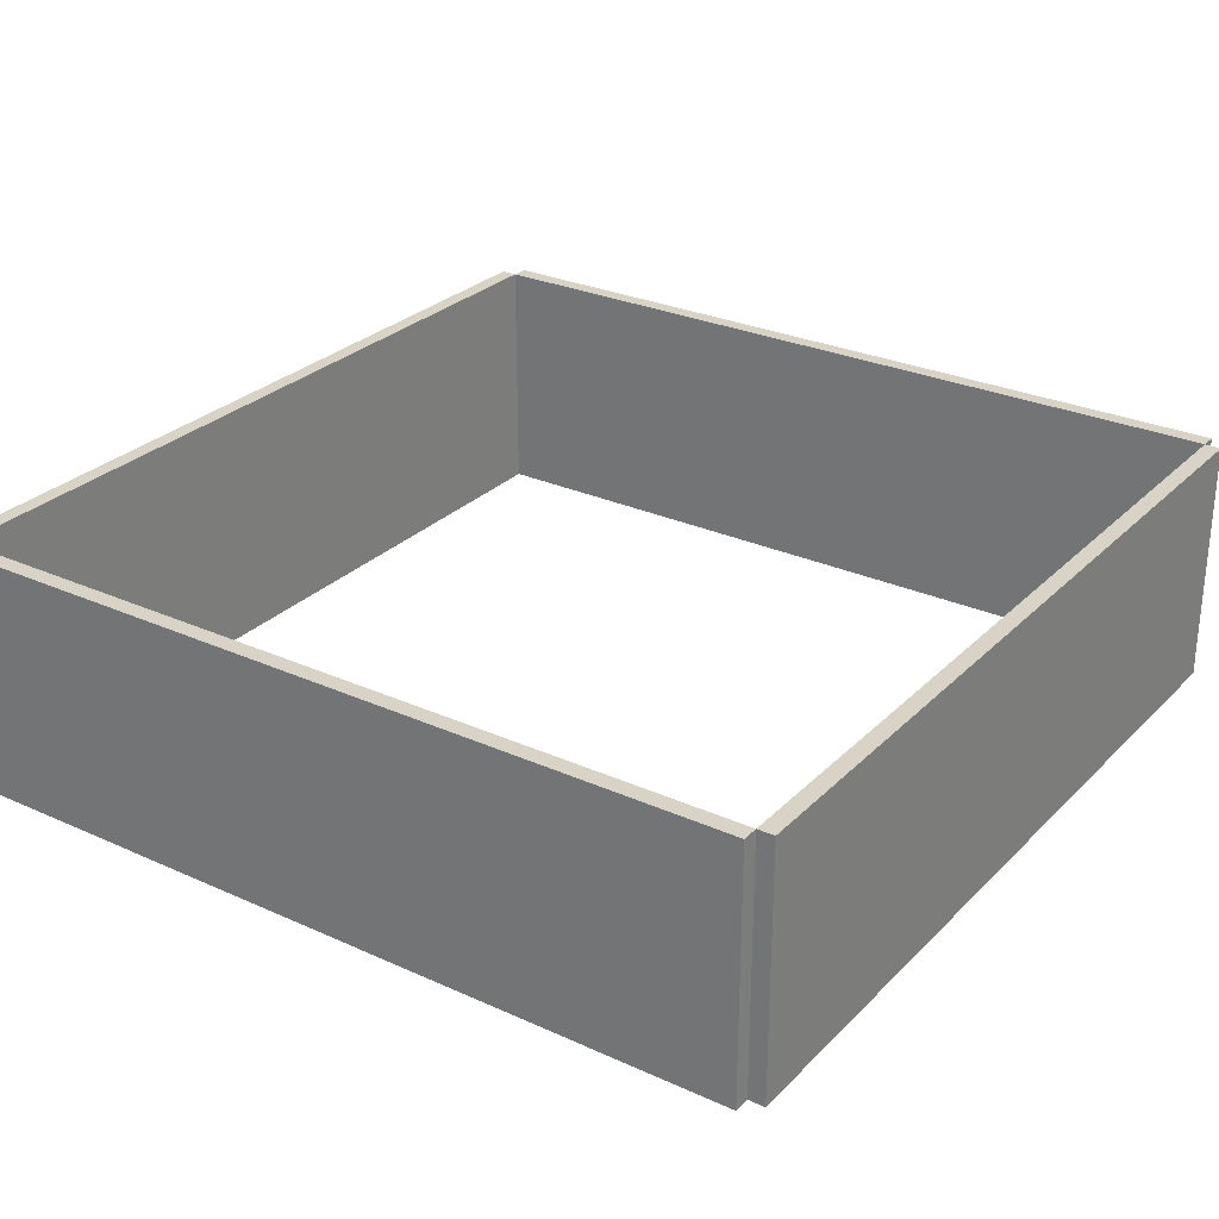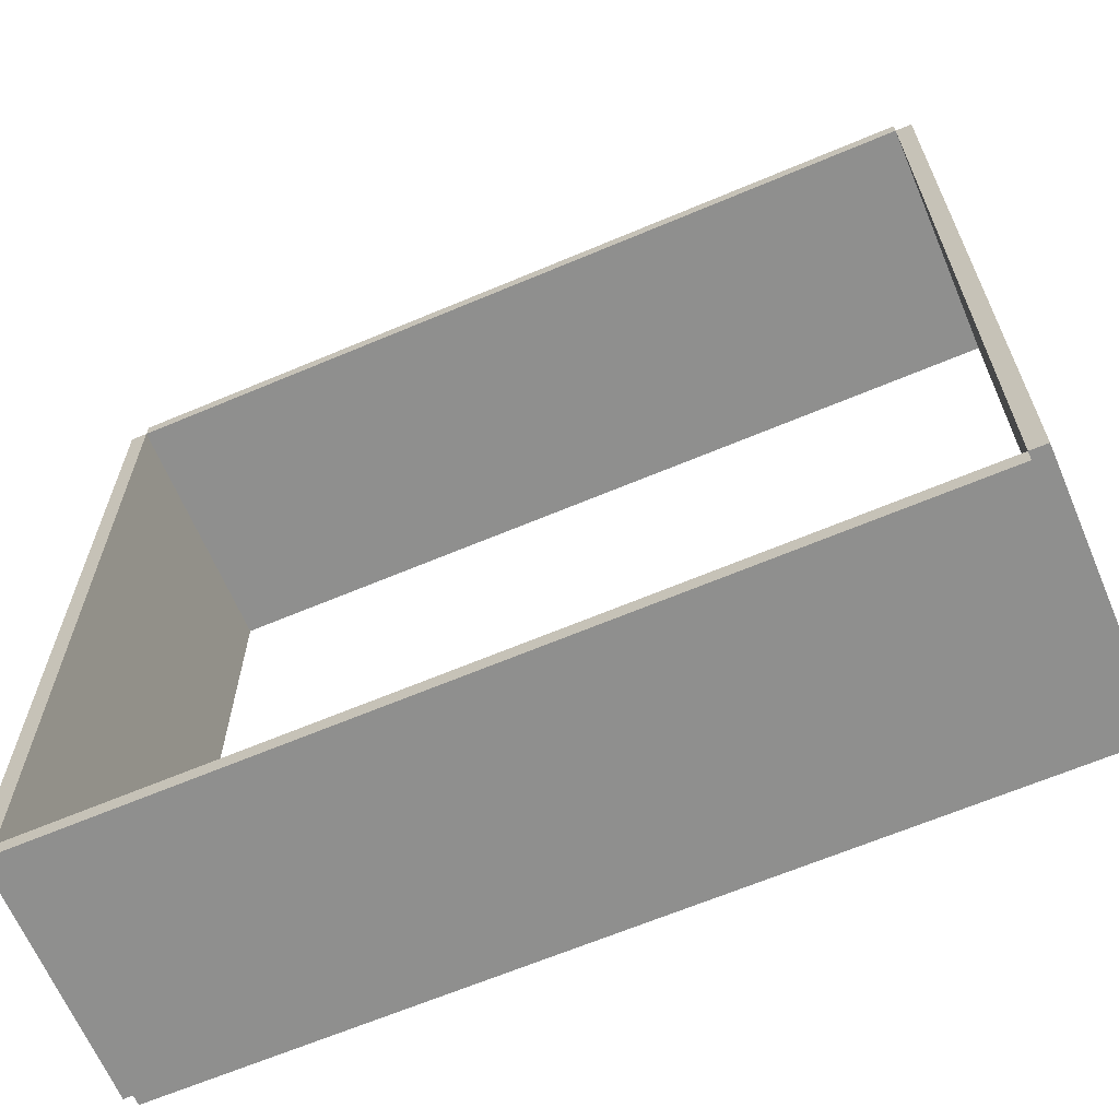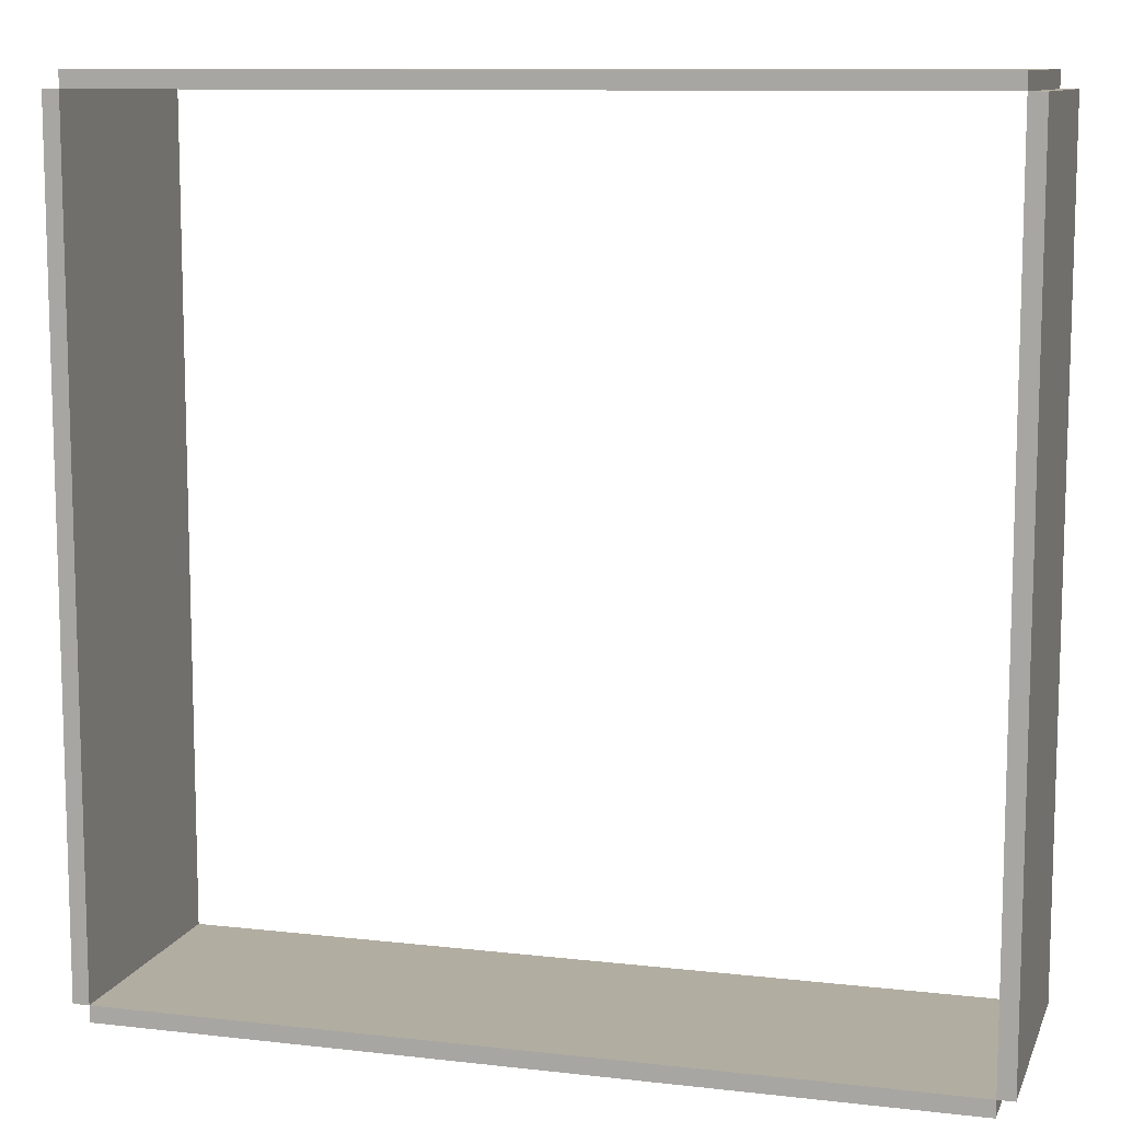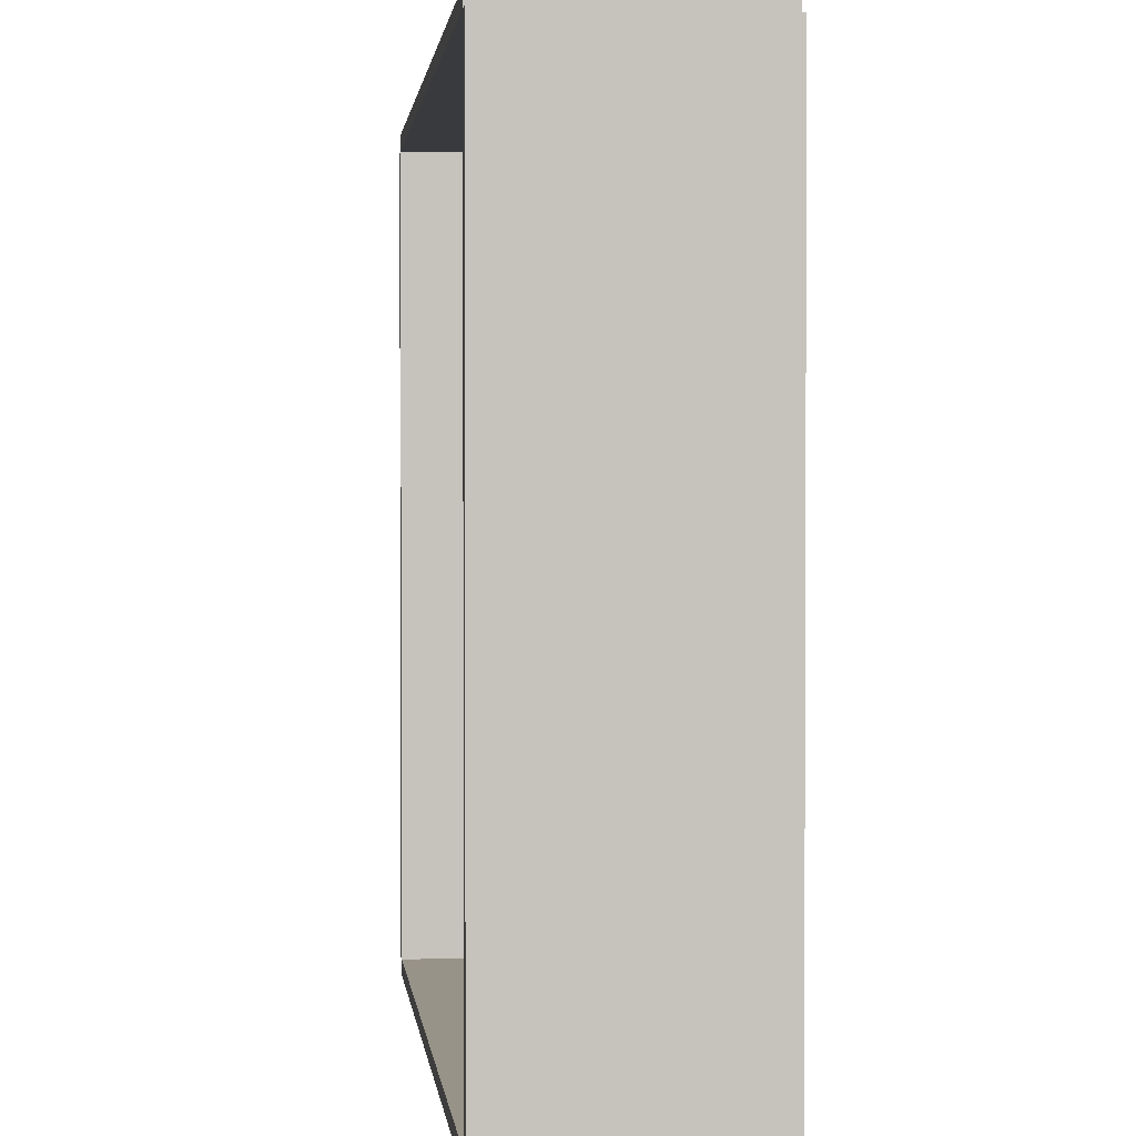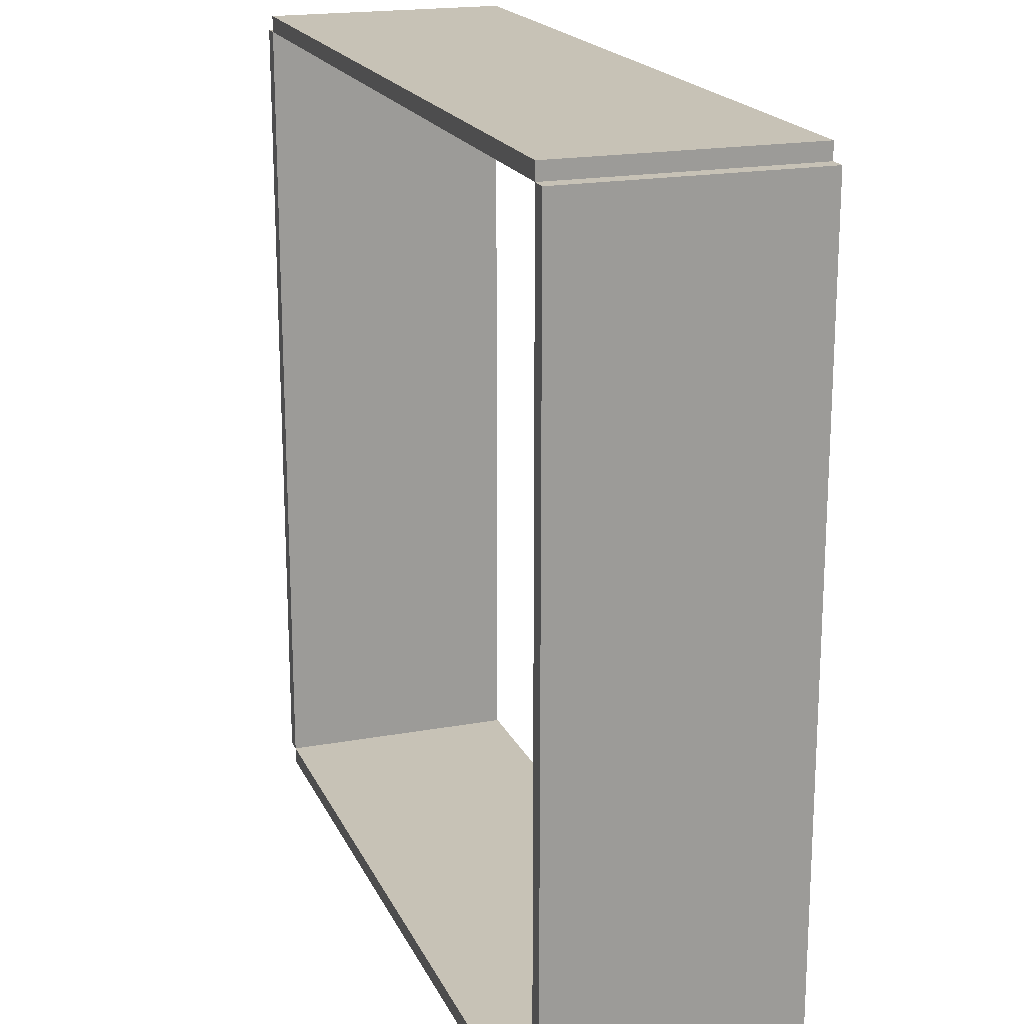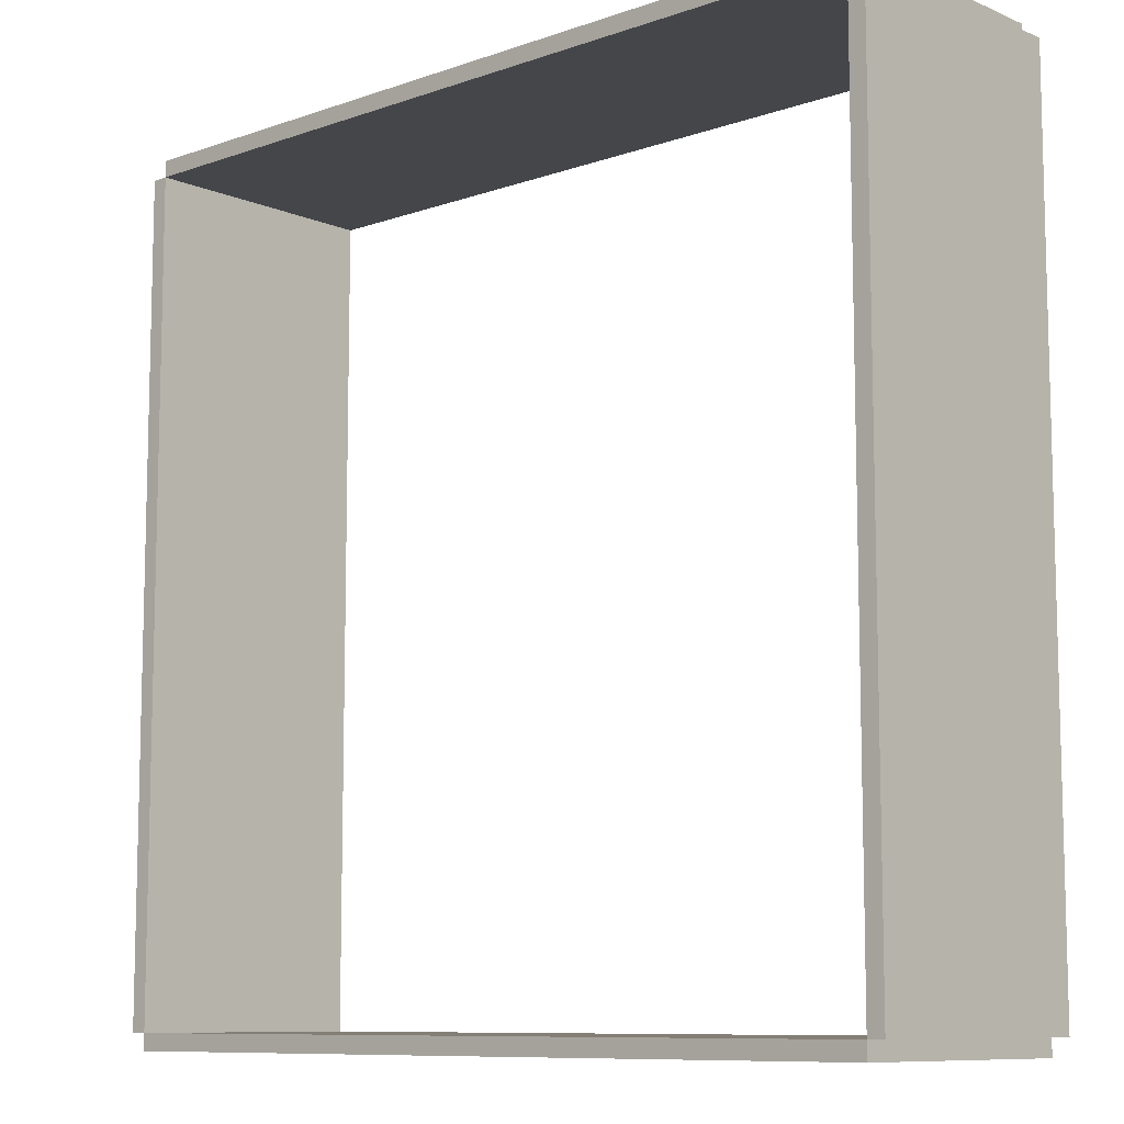
<metadata>
{"format":"obj","ext":"obj","renderer":"f3d","projection":"perspective","resolution":1024,"background":"white","views":[{"elev":27.9,"azim":-145.5,"up":"+Z"},{"elev":-65.2,"azim":23.0,"up":"+Y"},{"elev":10.4,"azim":16.1,"up":"+Y"},{"elev":1.6,"azim":83.4,"up":"+Y"},{"elev":19.2,"azim":-109.0,"up":"+Y"},{"elev":-9.4,"azim":-137.6,"up":"+Y"}]}
</metadata>
<code>
o obj_0
v 52 		-50 		30
v 52 		-50 		0
v 52 		50 		0
v 52 		50 		30
v 50 		50 		30
v 50 		-50 		30
v -52 		-50 		30
v -52 		-50 		0
v -50 		-50 		0
v -50 		-50 		30
v 50 		52 		30
v 50 		52 		0
v -50 		52 		0
v -50 		50 		30
v -50 		52 		30
v -50 		50 		0
v -52 		50 		0
v -52 		50 		30
v -50 		-52 		30
v 50 		-52 		30
v 50 		-50 		0
v 50 		50 		0
v 50 		-52 		0
v -50 		-52 		0
g group_0_11593967
f 1 2 3
f 1 3 4
f 4 5 6
f 4 6 1
f 6 21 2
f 6 2 1
f 4 3 22
f 4 22 5
f 2 21 22
f 2 22 3
f 22 21 6
f 22 6 5
g group_0_13165757
f 6 10 19
f 6 19 20
f 23 24 9
f 23 9 21
f 20 23 21
f 20 21 6
f 24 19 10
f 24 10 9
f 19 24 23
f 19 23 20
f 6 21 9
f 6 9 10
g group_0_16311991
f 7 8 9
f 7 9 10
f 14 16 17
f 14 17 18
f 9 16 14
f 9 14 10
f 18 17 8
f 18 8 7
f 14 18 7
f 14 7 10
f 9 8 17
f 9 17 16
g group_0_16500122
f 11 12 13
f 11 13 15
f 15 13 16
f 15 16 14
f 11 15 14
f 11 14 5
f 12 11 5
f 12 5 22
f 22 16 13
f 22 13 12
f 14 16 22
f 14 22 5

</code>
